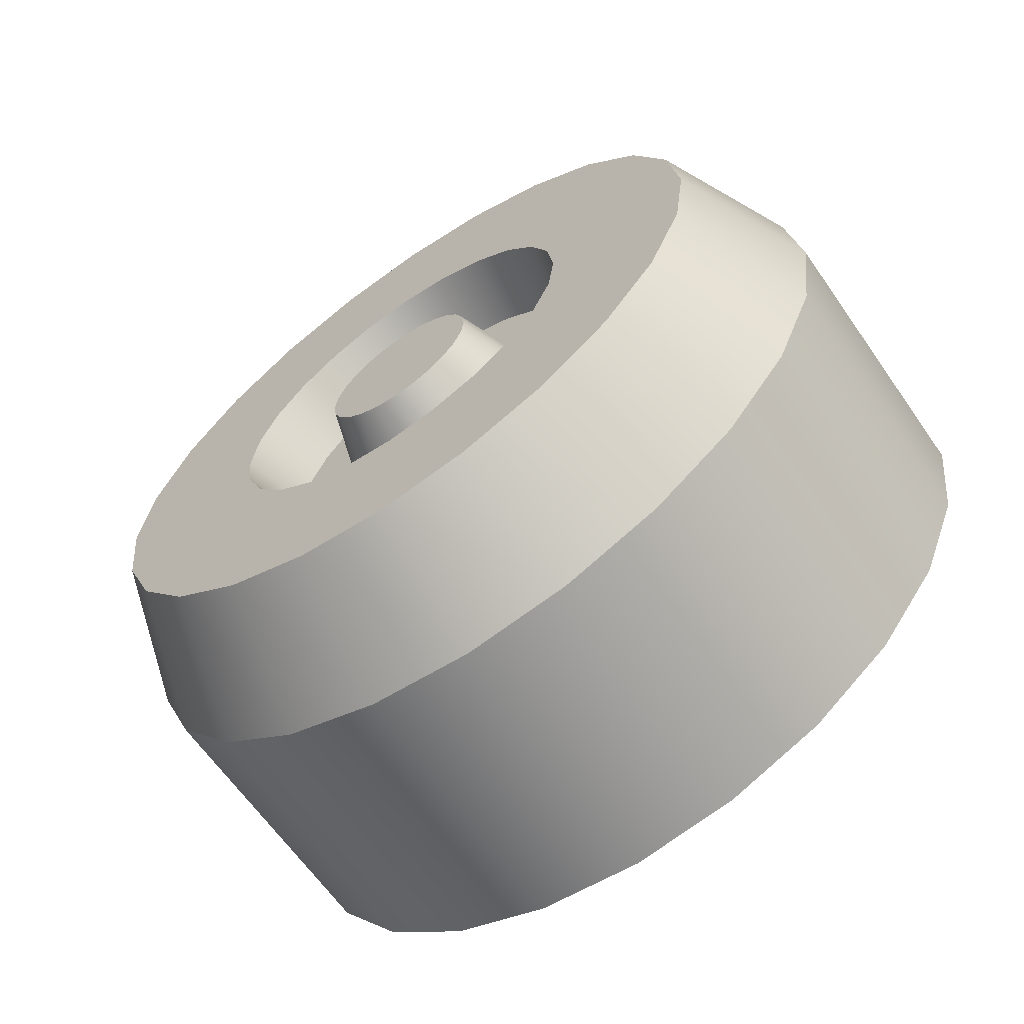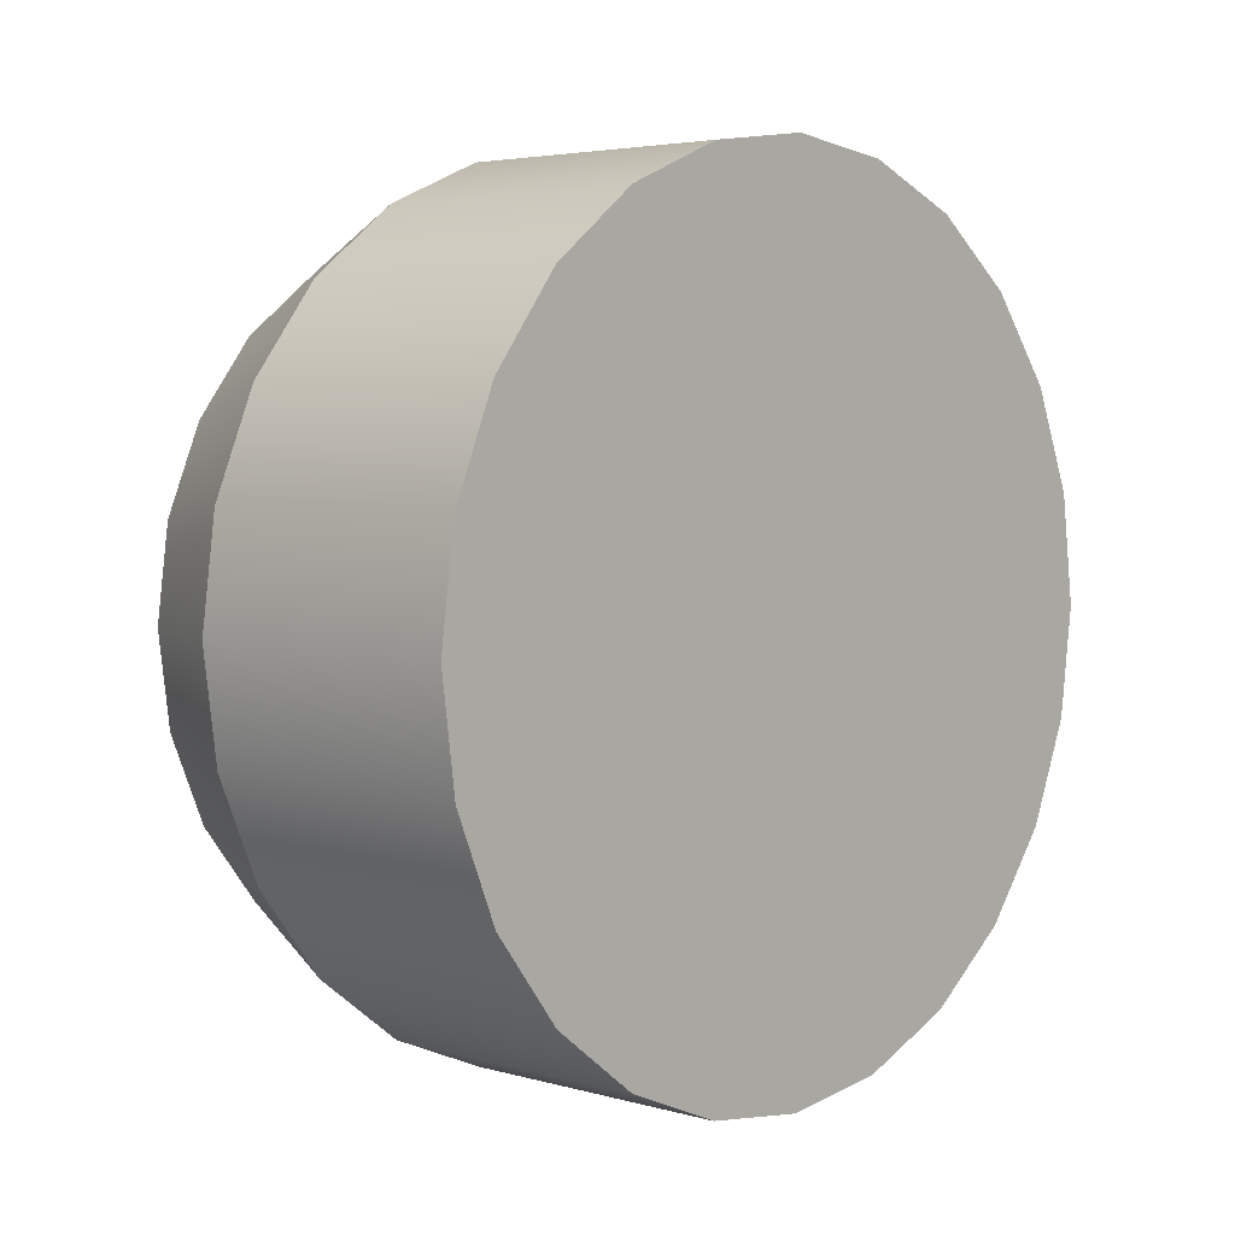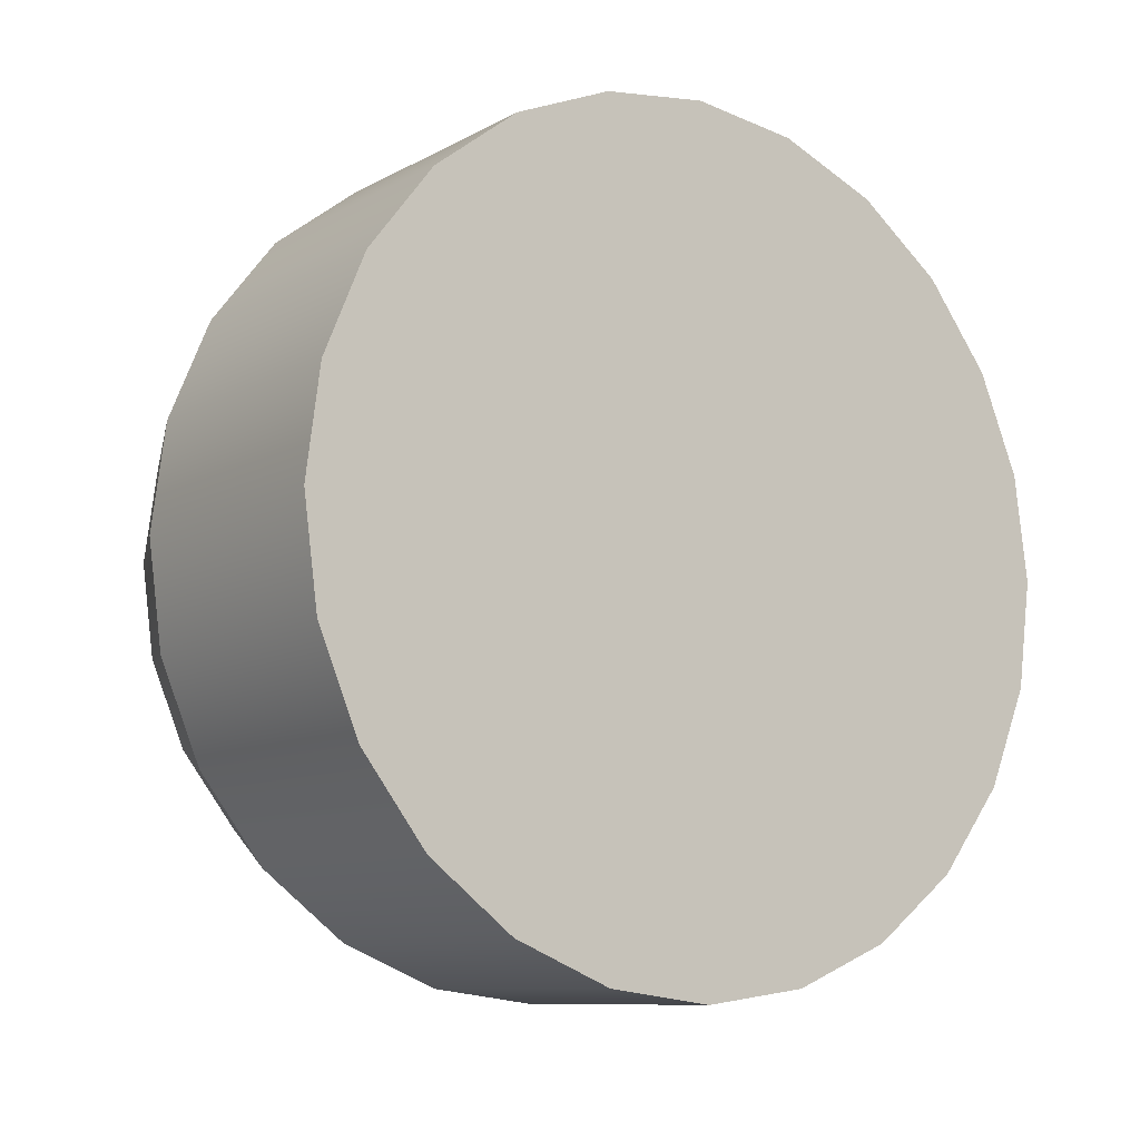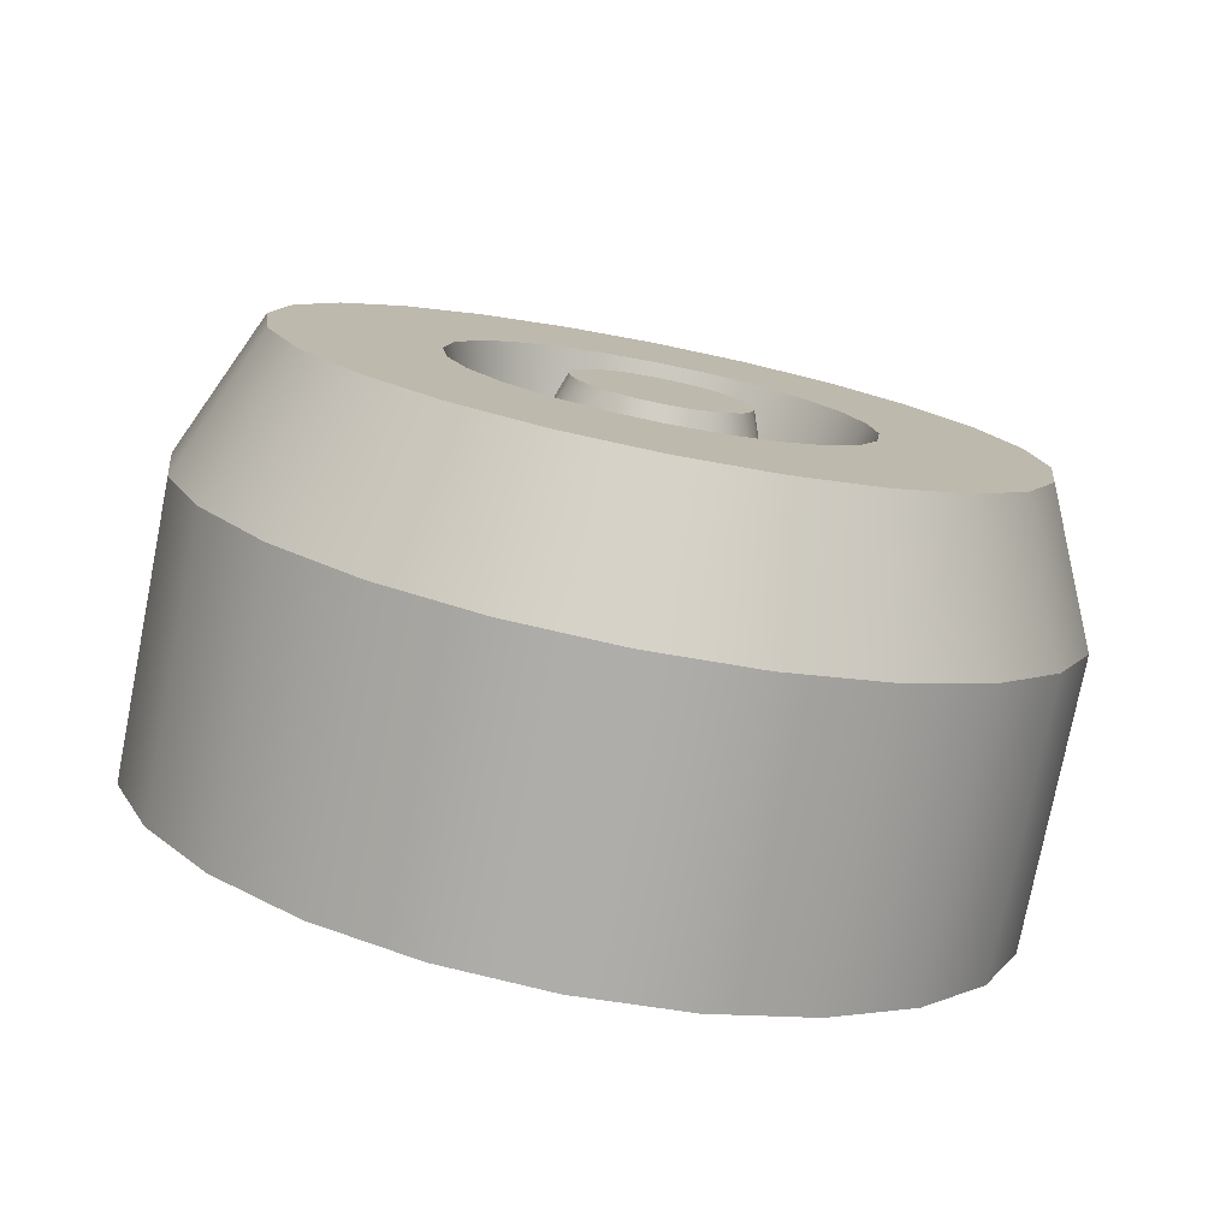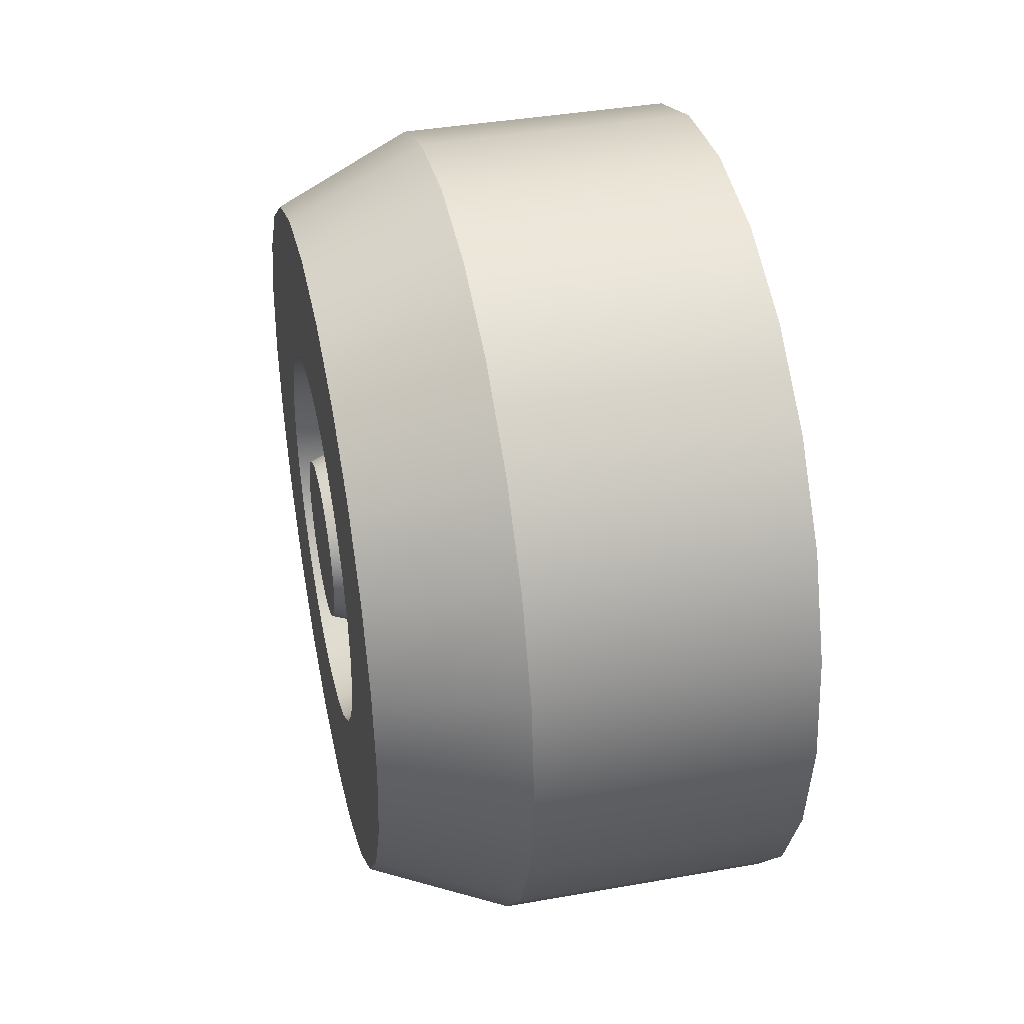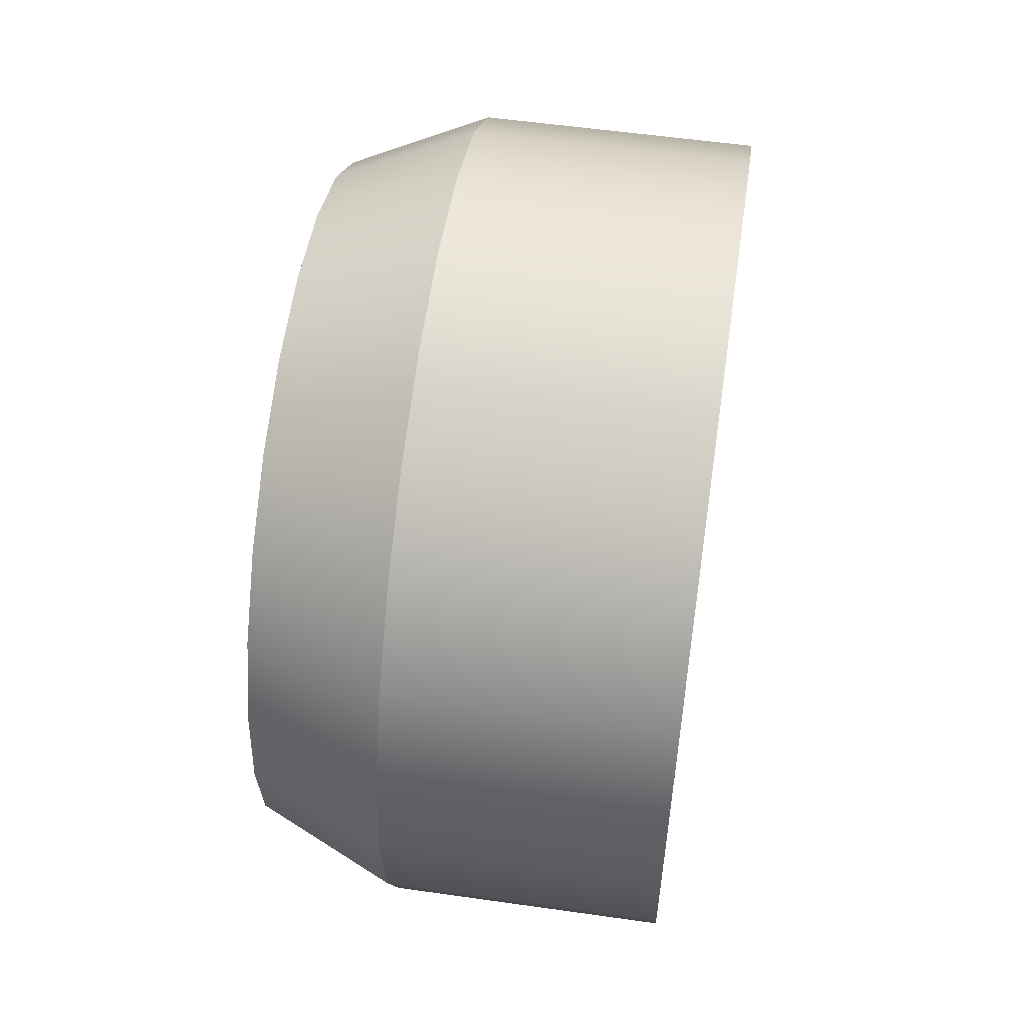
<metadata>
{"format":"obj","ext":"obj","renderer":"f3d","projection":"perspective","resolution":1024,"background":"white","views":[{"elev":-64.5,"azim":-55.1,"up":"+Y"},{"elev":4.1,"azim":42.7,"up":"+Y"},{"elev":-9.6,"azim":54.1,"up":"+Y"},{"elev":-77.4,"azim":-101.2,"up":"+Z"},{"elev":39.9,"azim":-12.3,"up":"+Z"},{"elev":55.6,"azim":8.5,"up":"+Y"}]}
</metadata>
<code>
o wheelTractorDarkBack
v -0.3282 0.2416 0.1395
v -0.2188 0.2321 0.2321
v -0.2188 0.2842 0.1641
v -0.3282 0.1973 0.1973
v -0.3282 0.1973 -0.1973
v -0.2188 0.2842 -0.1641
v -0.2188 0.2321 -0.2321
v -0.3282 0.2416 -0.1395
v -0.2188 0.317 0.08494
v 0 0.2842 0.1641
v 0 0.317 0.08494
v -0.3282 0.2695 -0.0722
v -0.2188 0.3282 0
v -0.2188 0.317 -0.08494
v -0.3282 0.279 0
v 0 -0 0.3282
v -0.2188 -0.08494 0.317
v 0 -0.08494 0.317
v -0.2188 -0 0.3282
v -0.2188 0.1641 0.2842
v -0.3282 0.1395 0.2416
v -0 -0.2842 -0.1641
v -0.2188 -0.2321 -0.2321
v -0 -0.2321 -0.2321
v -0.2188 -0.2842 -0.1641
v 0 -0.2321 0.2321
v -0.2188 -0.2842 0.1641
v 0 -0.2842 0.1641
v -0.2188 -0.2321 0.2321
v 0 0.3282 0
v -0 0.317 -0.08494
v -0.2188 -0.1641 0.2842
v -0.3282 -0.1973 0.1973
v -0.3282 -0.1395 0.2416
v -0.2188 -0.317 0.08494
v -0.3282 -0.279 0
v -0.2188 -0.3282 0
v -0.3282 -0.2695 0.0722
v -0.2188 0 -0.3282
v -0 -0.08494 -0.317
v -0.2188 -0.08494 -0.317
v -0 0 -0.3282
v -0 -0.1641 -0.2842
v -0.2188 -0.1641 -0.2842
v 0 -0.317 0.08494
v 0 -0.3282 -0
v -0 0.1641 -0.2842
v -0.2188 0.1641 -0.2842
v -0 0.2321 -0.2321
v -0.3282 0.1395 -0.2416
v -0.3282 -0.1973 -0.1973
v -0.3282 -0.2416 -0.1395
v -0 -0.317 -0.08494
v -0.2188 -0.317 -0.08494
v -0.3282 0.2695 0.0722
v -0.3282 -0.0722 0.2695
v -0.2188 0.08494 -0.317
v -0 0.08494 -0.317
v -0.3282 -0.0722 -0.2695
v -0.3282 0 -0.279
v -0.3282 0.0722 -0.2695
v 0 0.1641 0.2842
v -0.2188 0.08494 0.317
v 0 0.08494 0.317
v 0 -0.1641 0.2842
v 0 0.2321 0.2321
v -0.3282 -0.2416 0.1395
v -0.3282 -0.1395 -0.2416
v -0.3282 -0.2695 -0.0722
v -0 0.2842 -0.1641
v -0.3282 0.0722 0.2695
v -0.3282 -0 0.279
v -0.3282 0 -0.2195
v -0.3282 -0.0568 -0.212
v -0.3282 -0.1097 -0.1901
v -0.3282 -0.1552 -0.1552
v -0.3282 -0.1901 -0.1097
v -0.3282 -0.212 -0.0568
v -0.3282 -0.2195 0
v -0.3282 -0.212 0.0568
v -0.3282 -0.1901 0.1097
v -0.3282 -0.1552 0.1552
v -0.3282 -0.1097 0.1901
v -0.3282 -0.0568 0.212
v -0.3282 -0 0.2195
v -0.3282 0.0568 0.212
v -0.3282 0.1097 0.1901
v -0.3282 0.1552 0.1552
v -0.3282 0.1901 0.1097
v -0.3282 0.212 0.0568
v -0.3282 0.2195 0
v -0.3282 0.212 -0.0568
v -0.3282 0.1901 -0.1097
v -0.3282 0.1552 -0.1552
v -0.3282 0.1097 -0.1901
v -0.3282 0.0568 -0.212
v -0.2735 -0 0.08568
v -0.3282 -0.01707 0.06372
v -0.2735 -0.02218 0.08276
v -0.3282 -0 0.06597
v -0.3282 -0.01707 -0.06372
v -0.3282 0.01707 -0.06372
v -0.3282 0 -0.06597
v -0.3282 -0.03299 -0.05713
v -0.3282 0.03299 -0.05713
v -0.3282 -0.04665 -0.04665
v -0.3282 0.04665 -0.04665
v -0.3282 -0.05713 -0.03299
v -0.3282 0.05713 -0.03299
v -0.3282 0.06372 -0.01707
v -0.3282 -0.06372 -0.01707
v -0.3282 0.06597 0
v -0.3282 -0.06597 0
v -0.3282 -0.06372 0.01707
v -0.3282 0.06372 0.01707
v -0.3282 -0.05713 0.03299
v -0.3282 0.05713 0.03299
v -0.3282 -0.04665 0.04665
v -0.3282 0.04665 0.04665
v -0.3282 -0.03299 0.05713
v -0.3282 0.03299 0.05713
v -0.3282 0.01707 0.06372
v -0.2735 0.08568 0
v -0.2735 0.08276 -0.02217
v -0.2735 0.04284 0.0742
v -0.2735 0.06058 0.06058
v -0.2735 0.08276 0.02218
v -0.2735 0.0742 -0.04284
v -0.2735 -0.08276 -0.02217
v -0.2735 -0.0742 -0.04284
v -0.2735 0.06058 -0.06058
v -0.2735 -0.08568 0
v -0.2735 -0.04284 0.0742
v -0.2735 -0.06058 0.06058
v -0.2735 -0.0742 0.04284
v -0.2735 -0.06058 -0.06058
v -0.2735 0 -0.08568
v -0.2735 0.02218 -0.08276
v -0.2735 0.0742 0.04284
v -0.2735 -0.04284 -0.0742
v -0.2735 0.04284 -0.0742
v -0.2735 0.02218 0.08276
v -0.2735 -0.02218 -0.08276
v -0.2735 -0.08276 0.02218
v -0.3282 0.1552 0
v -0.2735 0.1354 -0.03628
v -0.2735 0.1402 0
v -0.3282 0.1499 -0.04017
v -0.2735 -0.1354 -0.03628
v -0.3282 -0.1552 0
v -0.2735 -0.1402 0
v -0.3282 -0.1499 -0.04017
v -0.2735 -0.03628 -0.1354
v -0.2735 0.03628 -0.1354
v -0.2735 0 -0.1402
v -0.2735 -0.07009 -0.1214
v -0.2735 0.07009 -0.1214
v -0.2735 -0.09913 -0.09913
v -0.2735 0.09913 -0.09913
v -0.2735 -0.1214 -0.07009
v -0.2735 -0.1354 0.03628
v -0.2735 -0.1214 0.07009
v -0.2735 -0.09913 0.09913
v -0.2735 0.09913 0.09913
v -0.2735 0.1214 0.07009
v -0.2735 0.1354 0.03628
v -0.2735 0.1214 -0.07009
v -0.2735 -0.07009 0.1214
v -0.2735 0.07009 0.1214
v -0.2735 -0.03628 0.1354
v -0.2735 0.03628 0.1354
v -0.2735 -0 0.1402
v -0.3282 -0.1097 -0.1097
v -0.3282 -0.1344 -0.0776
v -0.3282 -0.04017 -0.1499
v -0.3282 0 -0.1552
v -0.3282 -0.0776 -0.1344
v -0.3282 -0.1499 0.04017
v -0.3282 -0.1344 0.0776
v -0.3282 -0.1097 0.1097
v -0.3282 -0.0776 0.1344
v -0.3282 -0.04017 0.1499
v -0.3282 -0 0.1552
v -0.3282 0.04017 0.1499
v -0.3282 0.0776 0.1344
v -0.3282 0.1097 0.1097
v -0.3282 0.1344 0.0776
v -0.3282 0.1499 0.04017
v -0.3282 0.1344 -0.0776
v -0.3282 0.1097 -0.1097
v -0.3282 0.0776 -0.1344
v -0.3282 0.04017 -0.1499
f 1 2 3
f 2 1 4
f 5 6 7
f 6 5 8
f 9 10 11
f 10 9 3
f 12 13 14
f 13 12 15
f 16 17 18
f 17 16 19
f 20 4 21
f 4 20 2
f 22 23 24
f 23 22 25
f 26 27 28
f 27 26 29
f 14 30 31
f 30 14 13
f 32 33 29
f 33 32 34
f 35 36 37
f 36 35 38
f 39 40 41
f 40 39 42
f 41 43 44
f 43 41 40
f 45 37 46
f 37 45 35
f 7 47 48
f 47 7 49
f 5 48 50
f 48 5 7
f 25 51 23
f 51 25 52
f 53 25 22
f 25 53 54
f 55 3 9
f 3 55 1
f 17 34 32
f 34 17 56
f 8 14 6
f 14 8 12
f 57 42 39
f 42 57 58
f 59 39 41
f 39 59 60
f 61 39 60
f 39 61 57
f 62 63 64
f 63 62 20
f 65 29 26
f 29 65 32
f 3 66 10
f 66 3 2
f 29 67 27
f 67 29 33
f 68 41 44
f 41 68 59
f 37 69 54
f 69 37 36
f 44 24 23
f 24 44 43
f 27 38 35
f 38 27 67
f 28 35 45
f 35 28 27
f 46 54 53
f 54 46 37
f 50 57 61
f 57 50 48
f 7 70 49
f 70 7 6
f 13 11 30
f 11 13 9
f 54 52 25
f 52 54 69
f 58 40 42
f 40 58 43
f 43 58 47
f 43 47 49
f 43 49 24
f 24 49 70
f 24 70 22
f 22 70 31
f 22 31 53
f 53 31 30
f 53 30 46
f 46 30 11
f 46 11 45
f 45 11 10
f 45 10 28
f 28 10 66
f 28 66 26
f 26 66 62
f 26 62 65
f 65 62 64
f 65 64 18
f 18 64 16
f 18 32 65
f 32 18 17
f 63 21 71
f 21 63 20
f 51 44 23
f 44 51 68
f 64 19 16
f 19 64 63
f 48 58 57
f 58 48 47
f 63 72 19
f 72 63 71
f 15 9 13
f 9 15 55
f 19 56 17
f 56 19 72
f 6 31 70
f 31 6 14
f 66 20 62
f 20 66 2
f 59 61 60
f 61 59 68
f 61 68 50
f 50 68 51
f 50 51 73
f 73 51 74
f 74 51 75
f 75 51 52
f 75 52 76
f 76 52 77
f 77 52 69
f 77 69 78
f 78 69 36
f 78 36 79
f 79 36 38
f 79 38 80
f 80 38 81
f 81 38 67
f 81 67 82
f 82 67 33
f 82 33 83
f 83 33 84
f 84 33 34
f 84 34 85
f 21 85 34
f 21 86 85
f 4 86 21
f 4 87 86
f 4 88 87
f 1 88 4
f 1 89 88
f 55 89 1
f 55 90 89
f 55 91 90
f 15 91 55
f 15 92 91
f 12 92 15
f 12 93 92
f 8 93 12
f 8 94 93
f 8 95 94
f 5 95 8
f 5 96 95
f 5 73 96
f 73 5 50
f 21 34 56
f 21 56 71
f 71 56 72
f 97 98 99
f 98 97 100
f 101 102 103
f 102 101 104
f 102 104 105
f 105 104 106
f 105 106 107
f 107 106 108
f 107 108 109
f 109 108 110
f 110 108 111
f 110 111 112
f 112 111 113
f 112 113 114
f 112 114 115
f 115 114 116
f 115 116 117
f 117 116 118
f 117 118 119
f 119 118 120
f 119 120 121
f 121 120 122
f 122 120 98
f 122 98 100
f 110 123 124
f 123 110 112
f 125 119 121
f 119 125 126
f 112 127 123
f 127 112 115
f 109 124 128
f 124 109 110
f 129 108 130
f 108 129 111
f 131 109 128
f 109 131 107
f 132 111 129
f 111 132 113
f 133 118 134
f 118 133 120
f 134 116 135
f 116 134 118
f 108 136 130
f 136 108 106
f 102 137 103
f 137 102 138
f 117 126 139
f 126 117 119
f 106 140 136
f 140 106 104
f 105 138 102
f 138 105 141
f 97 122 100
f 122 97 142
f 107 141 105
f 141 107 131
f 127 117 139
f 117 127 115
f 142 121 122
f 121 142 125
f 99 120 133
f 120 99 98
f 101 137 143
f 137 101 103
f 104 143 140
f 143 104 101
f 144 113 132
f 113 144 114
f 116 144 135
f 144 116 114
f 145 146 147
f 146 145 148
f 149 150 151
f 150 149 152
f 153 154 155
f 154 153 156
f 154 156 157
f 157 156 158
f 157 158 159
f 159 158 160
f 159 160 137
f 137 160 143
f 143 160 140
f 140 160 136
f 136 160 149
f 136 149 130
f 130 149 129
f 129 149 151
f 129 151 132
f 132 151 144
f 144 151 161
f 144 161 135
f 135 161 162
f 135 162 134
f 134 162 133
f 133 162 163
f 133 163 99
f 99 163 97
f 164 97 163
f 164 142 97
f 164 125 142
f 165 125 164
f 165 126 125
f 165 139 126
f 166 139 165
f 166 127 139
f 147 127 166
f 147 123 127
f 147 124 123
f 146 124 147
f 146 128 124
f 146 131 128
f 167 131 146
f 167 141 131
f 167 138 141
f 167 137 138
f 137 167 159
f 164 163 168
f 164 168 169
f 169 168 170
f 169 170 171
f 171 170 172
f 173 160 158
f 160 173 174
f 76 175 176
f 175 76 77
f 175 77 177
f 177 77 173
f 173 77 78
f 173 78 174
f 174 78 152
f 152 78 79
f 152 79 150
f 150 79 178
f 178 79 80
f 178 80 179
f 179 80 81
f 179 81 180
f 180 81 181
f 181 81 82
f 181 82 182
f 182 82 183
f 183 82 88
f 88 82 87
f 87 82 83
f 87 83 84
f 87 84 86
f 86 84 85
f 88 184 183
f 88 185 184
f 89 185 88
f 89 186 185
f 89 187 186
f 90 187 89
f 90 188 187
f 91 188 90
f 91 145 188
f 91 148 145
f 92 148 91
f 92 189 148
f 93 189 92
f 93 190 189
f 93 191 190
f 93 192 191
f 94 192 93
f 94 176 192
f 95 176 94
f 95 76 176
f 95 75 76
f 96 75 95
f 96 74 75
f 74 96 73
f 182 168 181
f 168 182 170
f 165 188 166
f 188 165 187
f 150 161 151
f 161 150 178
f 178 162 161
f 162 178 179
f 159 191 157
f 191 159 190
f 156 175 177
f 175 156 153
f 184 169 171
f 169 184 185
f 166 145 147
f 145 166 188
f 174 149 160
f 149 174 152
f 164 187 165
f 187 164 186
f 146 189 167
f 189 146 148
f 153 176 175
f 176 153 155
f 155 192 176
f 192 155 154
f 158 177 173
f 177 158 156
f 179 163 162
f 163 179 180
f 183 170 182
f 170 183 172
f 183 171 172
f 171 183 184
f 181 163 180
f 163 181 168
f 157 192 154
f 192 157 191
f 185 164 169
f 164 185 186
f 167 190 159
f 190 167 189

</code>
